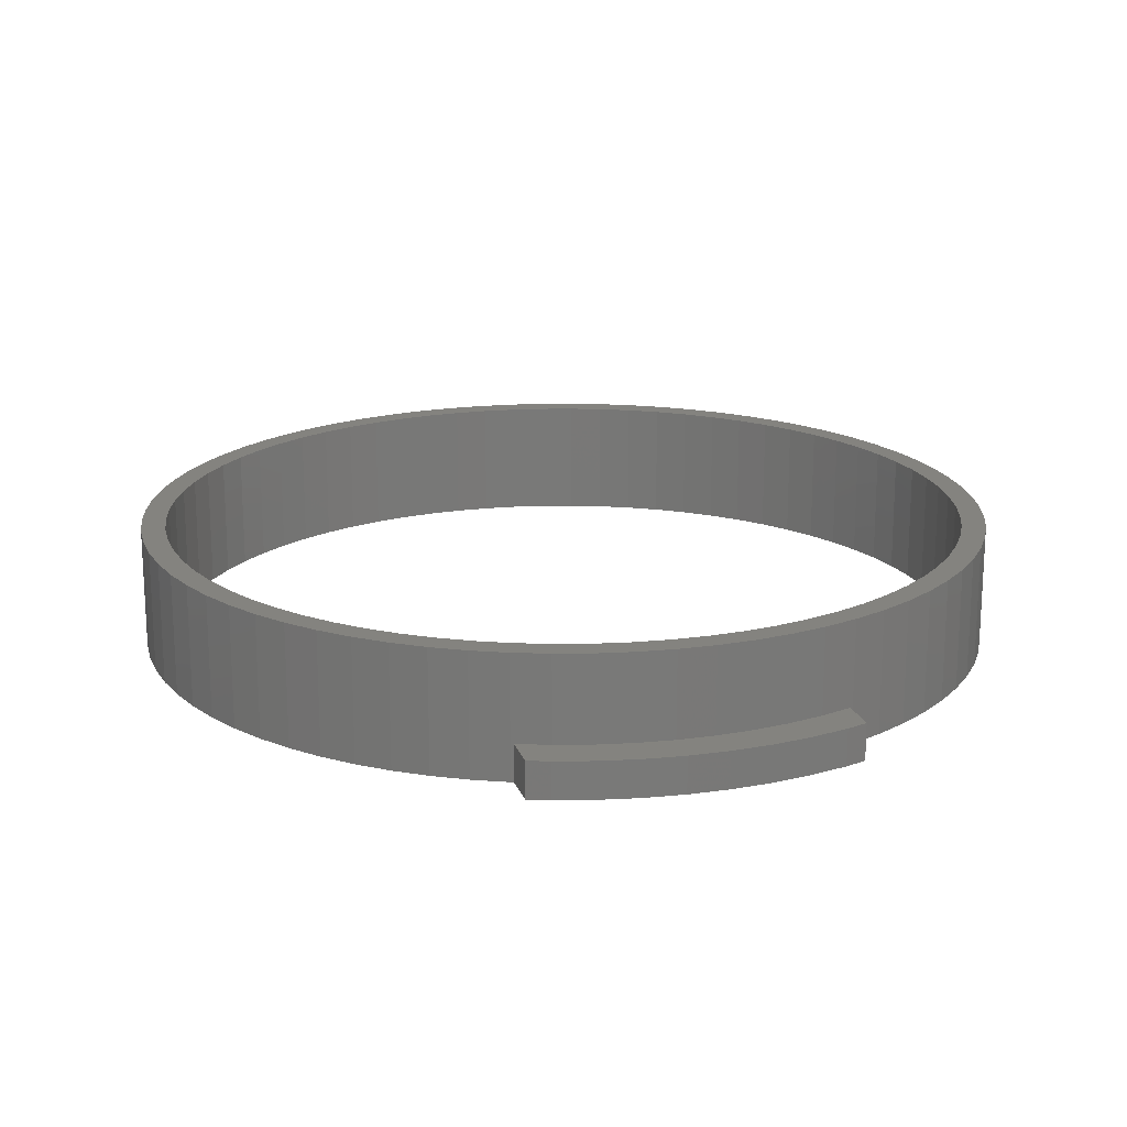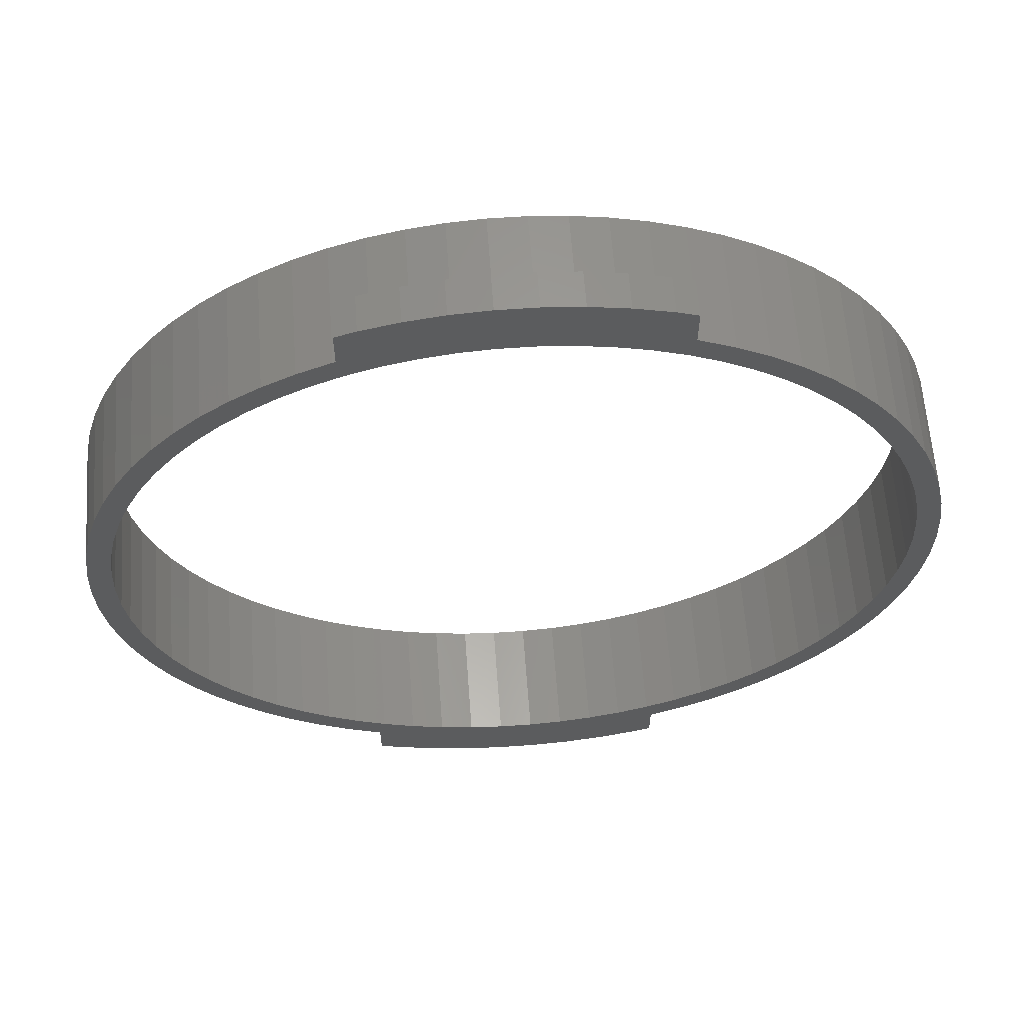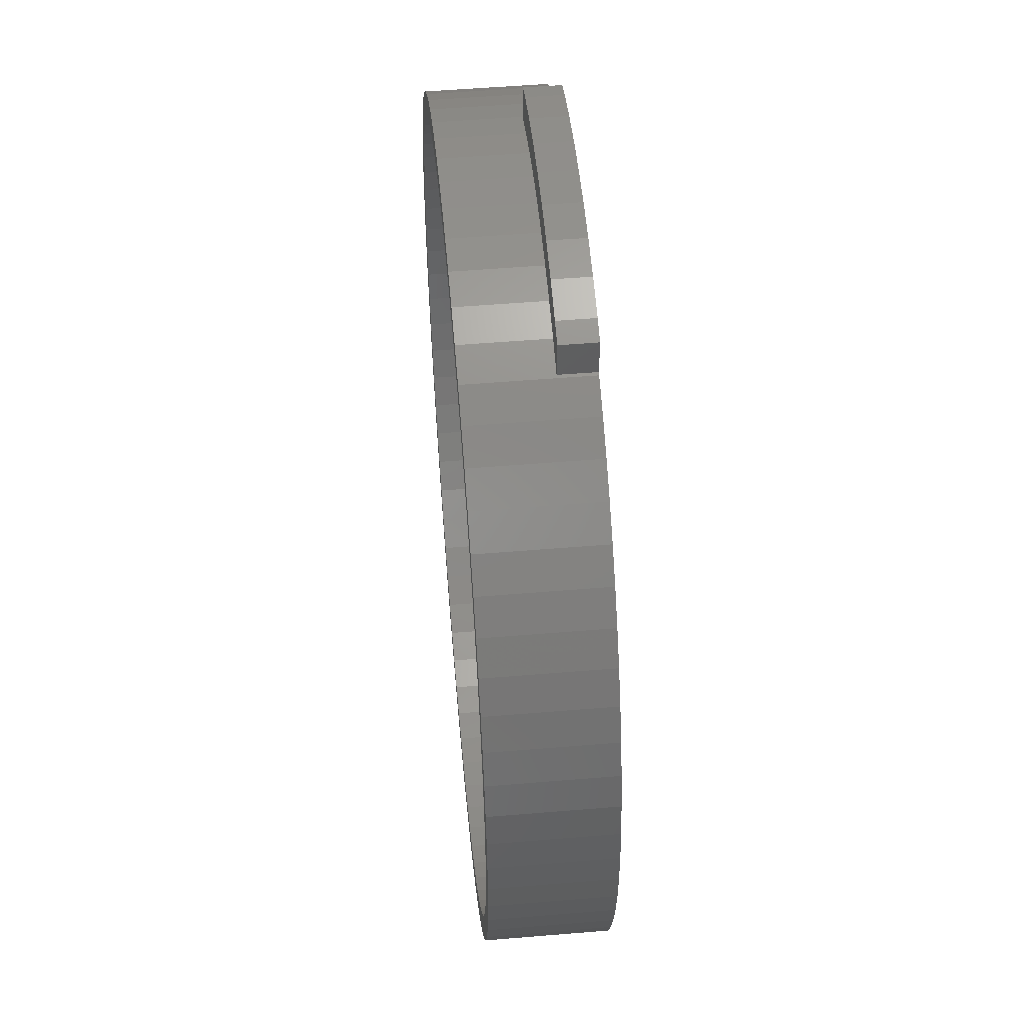
<metadata>
{"format":"stl","ext":"stl","renderer":"f3d","projection":"perspective","resolution":1024,"background":"white","views":[{"elev":18.3,"azim":-15.7,"up":"+Z"},{"elev":61.2,"azim":175.9,"up":"+Y"},{"elev":53.0,"azim":84.9,"up":"+Y"}]}
</metadata>
<code>
# stl→obj: 344 verts, 688 faces
v -35.5 0 0
v -35.37 3.011 0
v -35.37 -3.011 0
v -34.99 6 0
v -34.35 8.945 0
v -33.47 11.83 0
v -32.35 14.62 0
v -30.99 17.31 0
v -32.42 8.441 0
v -29.41 19.88 0
v -30.53 13.8 0
v -27.62 22.3 0
v -27.76 18.76 0
v -25.63 24.56 0
v -26.06 21.05 0
v -23.45 26.65 0
v -24.19 23.18 0
v -21.11 28.54 0
v -22.13 25.15 0
v -18.61 30.23 0
v -19.92 26.93 0
v -15.98 31.7 0
v -17.56 28.53 0
v -13.24 32.94 0
v -15.08 29.91 0
v -13 33.02 0
v -13 36.2 0
v -11.27 36.81 0
v -8.111 37.64 0
v -9.81 32.03 0
v -4.89 38.19 0
v -7.058 32.75 0
v -1.634 38.47 0
v -4.255 33.23 0
v 1.634 38.47 0
v -1.422 33.47 0
v 4.89 38.19 0
v 1.422 33.47 0
v 8.111 37.64 0
v 4.255 33.23 0
v 11.27 36.81 0
v 7.058 32.75 0
v 13 36.2 0
v 9.81 32.03 0
v 13 33.02 0
v 22.13 -25.15 0
v 23.45 -26.65 0
v 19.92 -26.93 0
v 12.49 31.08 0
v 13.24 32.94 0
v 15.98 31.7 0
v 15.08 29.91 0
v 18.61 30.23 0
v 17.56 28.53 0
v 21.11 28.54 0
v 19.92 26.93 0
v 23.45 26.65 0
v 22.13 25.15 0
v 25.63 24.56 0
v 24.19 23.18 0
v 27.62 22.3 0
v 26.06 21.05 0
v 29.41 19.88 0
v 27.76 18.76 0
v 30.99 17.31 0
v 29.25 16.34 0
v 32.35 14.62 0
v 30.53 13.8 0
v 33.47 11.83 0
v 31.59 11.16 0
v 34.35 8.945 0
v 32.42 8.441 0
v 34.99 6 0
v 33.02 5.662 0
v 35.37 3.011 0
v 33.5 0 0
v 35.5 0 0
v 33.38 -2.841 0
v 35.37 -3.011 0
v 33.02 -5.662 0
v 34.99 -6 0
v 32.42 -8.441 0
v 34.35 -8.945 0
v 31.59 -11.16 0
v 33.47 -11.83 0
v 30.53 -13.8 0
v 32.35 -14.62 0
v 29.25 -16.34 0
v 30.99 -17.31 0
v 27.76 -18.76 0
v 29.41 -19.88 0
v 26.06 -21.05 0
v 27.62 -22.3 0
v 24.19 -23.18 0
v 25.63 -24.56 0
v 21.11 -28.54 0
v 17.56 -28.53 0
v 18.61 -30.23 0
v 15.08 -29.91 0
v 15.98 -31.7 0
v 12.49 -31.08 0
v 13.24 -32.94 0
v 9.81 -32.03 0
v 13 -33.02 0
v 13 -36.2 0
v 7.058 -32.75 0
v 11.27 -36.81 0
v 4.255 -33.23 0
v 8.111 -37.64 0
v 1.422 -33.47 0
v 4.89 -38.19 0
v -1.422 -33.47 0
v 1.634 -38.47 0
v -7.058 -32.75 0
v -1.634 -38.47 0
v -9.81 -32.03 0
v -4.89 -38.19 0
v -12.49 -31.08 0
v -8.111 -37.64 0
v -13 -33.02 0
v -11.27 -36.81 0
v -15.08 -29.91 0
v -15.98 -31.7 0
v -17.56 -28.53 0
v -13.24 -32.94 0
v -33.5 0 0
v -33.38 2.841 0
v -22.13 -25.15 0
v -18.61 -30.23 0
v -21.11 -28.54 0
v -26.06 -21.05 0
v -23.45 -26.65 0
v -29.25 -16.34 0
v -25.63 -24.56 0
v -30.53 -13.8 0
v -27.62 -22.3 0
v -29.41 -19.88 0
v -30.99 -17.31 0
v -32.35 -14.62 0
v -33.47 -11.83 0
v -34.35 -8.945 0
v -34.99 -6 0
v -33.38 -2.841 0
v -33.02 -5.662 0
v -32.42 -8.441 0
v -31.59 -11.16 0
v -27.76 -18.76 0
v -24.19 -23.18 0
v -29.25 16.34 0
v -4.255 -33.23 0
v -19.92 -26.93 0
v 33.38 2.841 0
v -12.49 31.08 0
v -31.59 11.16 0
v -33.02 5.662 0
v -13 -36.2 0
v -35.5 0 10
v -35.37 3.011 10
v -35.37 -3.011 10
v -34.99 -6 10
v -34.35 -8.945 10
v -33.47 -11.83 10
v -32.35 -14.62 10
v -30.99 -17.31 10
v -29.41 -19.88 10
v -27.62 -22.3 10
v -25.63 -24.56 10
v -23.45 -26.65 10
v -21.11 -28.54 10
v -18.61 -30.23 10
v -15.98 -31.7 10
v -13.24 -32.94 10
v -10.4 -33.94 3
v -13 -33.02 3
v -10.4 -33.94 10
v -13 -36.2 3
v -11.27 -36.81 3
v -8.111 -37.64 3
v -4.89 -38.19 3
v -1.634 -38.47 3
v 1.634 -38.47 3
v 4.89 -38.19 3
v 8.111 -37.64 3
v 11.27 -36.81 3
v 13 -36.2 3
v 13 -33.02 3
v 10.4 -33.94 10
v 10.4 -33.94 3
v 13.24 -32.94 10
v 15.98 -31.7 10
v 18.61 -30.23 10
v 21.11 -28.54 10
v 23.45 -26.65 10
v 25.63 -24.56 10
v 27.62 -22.3 10
v 29.41 -19.88 10
v 30.99 -17.31 10
v 32.35 -14.62 10
v 33.47 -11.83 10
v 34.35 -8.945 10
v 34.99 -6 10
v 35.37 -3.011 10
v 35.5 0 10
v 35.37 3.011 10
v 34.99 6 10
v 34.35 8.945 10
v 33.47 11.83 10
v 32.35 14.62 10
v 30.99 17.31 10
v 29.41 19.88 10
v 27.62 22.3 10
v 25.63 24.56 10
v 23.45 26.65 10
v 21.11 28.54 10
v 18.61 30.23 10
v 15.98 31.7 10
v 13.24 32.94 10
v 10.4 33.94 3
v 10.4 33.94 10
v 13 33.02 3
v 13 36.2 3
v 11.27 36.81 3
v 8.111 37.64 3
v 4.89 38.19 3
v 1.634 38.47 3
v -1.634 38.47 3
v -4.89 38.19 3
v -8.111 37.64 3
v -11.27 36.81 3
v -13 36.2 3
v -13 33.02 3
v -13.24 32.94 10
v -10.4 33.94 10
v -10.4 33.94 3
v -15.98 31.7 10
v -18.61 30.23 10
v -21.11 28.54 10
v -23.45 26.65 10
v -25.63 24.56 10
v -27.62 22.3 10
v -29.41 19.88 10
v -30.99 17.31 10
v -32.35 14.62 10
v -33.47 11.83 10
v -34.35 8.945 10
v -34.99 6 10
v -33.38 2.841 10
v -33.5 0 10
v -33.38 -2.841 10
v -33.02 5.662 10
v -32.42 8.441 10
v -31.59 11.16 10
v -30.53 13.8 10
v -29.25 16.34 10
v -27.76 18.76 10
v -26.06 21.05 10
v -24.19 23.18 10
v -22.13 25.15 10
v -19.92 26.93 10
v -17.56 28.53 10
v -15.08 29.91 10
v -12.49 31.08 10
v -9.81 32.03 10
v -7.058 32.75 10
v -4.255 33.23 10
v -1.422 33.47 10
v 1.422 33.47 10
v 4.255 33.23 10
v 7.058 32.75 10
v 9.81 32.03 10
v 12.49 31.08 10
v 15.08 29.91 10
v 17.56 28.53 10
v 19.92 26.93 10
v 22.13 25.15 10
v 24.19 23.18 10
v 26.06 21.05 10
v 27.76 18.76 10
v 29.25 16.34 10
v 30.53 13.8 10
v 31.59 11.16 10
v 32.42 8.441 10
v 33.02 5.662 10
v 33.38 2.841 10
v 33.5 0 10
v 33.38 -2.841 10
v 33.02 -5.662 10
v 32.42 -8.441 10
v 31.59 -11.16 10
v 30.53 -13.8 10
v 29.25 -16.34 10
v 27.76 -18.76 10
v 26.06 -21.05 10
v 24.19 -23.18 10
v 22.13 -25.15 10
v 19.92 -26.93 10
v 17.56 -28.53 10
v 15.08 -29.91 10
v 12.49 -31.08 10
v 9.81 -32.03 10
v 7.058 -32.75 10
v 4.255 -33.23 10
v 1.422 -33.47 10
v -1.422 -33.47 10
v -4.255 -33.23 10
v -7.058 -32.75 10
v -9.81 -32.03 10
v -12.49 -31.08 10
v -15.08 -29.91 10
v -17.56 -28.53 10
v -19.92 -26.93 10
v -22.13 -25.15 10
v -24.19 -23.18 10
v -26.06 -21.05 10
v -27.76 -18.76 10
v -29.25 -16.34 10
v -30.53 -13.8 10
v -31.59 -11.16 10
v -32.42 -8.441 10
v -33.02 -5.662 10
v -4.509 35.21 10
v -1.507 35.47 10
v -7.479 34.7 10
v 1.507 35.47 10
v 4.509 35.21 10
v 7.479 34.7 10
v 7.479 -34.7 10
v 4.509 -35.21 10
v 1.507 -35.47 10
v -1.507 -35.47 10
v -4.509 -35.21 10
v -7.479 -34.7 10
v -7.479 -34.7 3
v -4.509 -35.21 3
v -1.507 -35.47 3
v 4.509 -35.21 3
v 1.507 -35.47 3
v 7.479 -34.7 3
v -4.509 35.21 3
v -1.507 35.47 3
v 1.507 35.47 3
v -7.479 34.7 3
v 4.509 35.21 3
v 7.479 34.7 3
f 1 2 3
f 3 2 4
f 3 4 5
f 3 5 6
f 3 6 7
f 3 7 8
f 9 8 10
f 11 10 12
f 13 12 14
f 15 14 16
f 17 16 18
f 19 18 20
f 21 20 22
f 23 22 24
f 25 24 26
f 26 27 28
f 26 28 29
f 30 29 31
f 32 31 33
f 34 33 35
f 36 35 37
f 38 37 39
f 40 39 41
f 42 41 43
f 44 43 45
f 46 47 48
f 49 50 51
f 52 51 53
f 54 53 55
f 56 55 57
f 58 57 59
f 60 59 61
f 62 61 63
f 64 63 65
f 66 65 67
f 68 67 69
f 70 69 71
f 72 71 73
f 74 73 75
f 76 75 77
f 78 77 79
f 80 79 81
f 82 81 83
f 84 83 85
f 86 85 87
f 88 87 89
f 90 89 91
f 92 91 93
f 94 93 95
f 46 95 47
f 48 47 96
f 97 96 98
f 99 98 100
f 101 100 102
f 103 104 105
f 106 105 107
f 108 107 109
f 110 109 111
f 112 111 113
f 114 113 115
f 116 115 117
f 118 117 119
f 120 119 121
f 122 119 120
f 123 124 125
f 13 14 15
f 126 3 127
f 128 129 130
f 131 130 132
f 133 132 134
f 135 134 136
f 3 136 137
f 3 137 138
f 3 138 139
f 3 139 140
f 3 140 141
f 3 141 142
f 143 3 126
f 144 3 143
f 145 3 144
f 146 3 145
f 135 3 146
f 133 134 135
f 3 135 136
f 147 132 133
f 131 132 147
f 148 130 131
f 128 130 148
f 11 12 149
f 114 115 116
f 150 113 114
f 116 117 118
f 118 119 122
f 122 120 125
f 124 123 151
f 122 125 124
f 151 129 128
f 152 75 76
f 72 73 74
f 74 75 152
f 76 77 78
f 78 79 80
f 80 81 82
f 82 83 84
f 84 85 86
f 86 87 88
f 88 89 90
f 90 91 92
f 92 93 94
f 94 95 46
f 48 96 97
f 97 98 99
f 99 100 101
f 101 104 103
f 101 102 104
f 103 105 106
f 106 107 108
f 153 29 30
f 108 109 110
f 110 111 112
f 25 29 153
f 25 26 29
f 30 31 32
f 32 33 34
f 34 35 36
f 36 37 38
f 149 12 13
f 38 39 40
f 154 10 11
f 9 10 154
f 3 8 9
f 155 3 9
f 127 3 155
f 120 121 156
f 129 151 123
f 15 16 17
f 17 18 19
f 19 20 21
f 21 22 23
f 23 24 25
f 40 41 42
f 42 43 44
f 44 45 50
f 44 50 49
f 49 51 52
f 52 53 54
f 54 55 56
f 56 57 58
f 58 59 60
f 60 61 62
f 62 63 64
f 64 65 66
f 66 67 68
f 68 69 70
f 70 71 72
f 112 113 150
f 1 157 2
f 2 157 158
f 1 3 157
f 157 3 159
f 3 142 159
f 159 142 160
f 142 141 160
f 160 141 161
f 141 140 161
f 161 140 162
f 140 139 162
f 162 139 163
f 139 138 163
f 163 138 164
f 138 137 164
f 164 137 165
f 137 136 165
f 165 136 166
f 136 134 166
f 166 134 167
f 167 134 132
f 168 167 132
f 168 132 130
f 169 168 130
f 169 130 129
f 170 169 129
f 170 129 123
f 171 170 123
f 171 123 125
f 172 171 125
f 172 125 120
f 173 172 174
f 174 172 120
f 175 172 173
f 156 176 120
f 120 176 174
f 176 156 121
f 177 176 121
f 177 121 119
f 178 177 119
f 178 119 117
f 179 178 117
f 179 117 115
f 180 179 115
f 180 115 113
f 181 180 113
f 181 113 111
f 182 181 111
f 182 111 109
f 183 182 109
f 183 109 107
f 184 183 107
f 184 107 105
f 185 184 105
f 185 105 104
f 186 185 104
f 187 188 186
f 189 187 186
f 104 102 186
f 102 189 186
f 189 102 100
f 190 189 100
f 190 100 98
f 191 190 98
f 191 98 96
f 192 191 96
f 192 96 47
f 193 192 47
f 193 47 95
f 194 193 95
f 194 95 93
f 195 194 93
f 195 93 91
f 196 195 91
f 196 91 89
f 197 196 89
f 197 89 87
f 198 197 87
f 198 87 85
f 199 198 85
f 199 85 83
f 200 199 83
f 200 83 81
f 201 200 81
f 201 81 79
f 202 201 79
f 202 79 77
f 203 202 77
f 77 75 204
f 203 77 204
f 75 73 205
f 204 75 205
f 73 71 206
f 205 73 206
f 71 69 207
f 206 71 207
f 69 67 208
f 207 69 208
f 67 65 209
f 208 67 209
f 65 63 210
f 209 65 210
f 63 61 211
f 210 63 211
f 61 59 212
f 211 61 212
f 57 213 59
f 59 213 212
f 55 214 57
f 57 214 213
f 53 215 55
f 55 215 214
f 51 216 53
f 53 216 215
f 50 217 51
f 51 217 216
f 218 219 220
f 220 219 217
f 220 217 50
f 220 50 45
f 220 45 43
f 221 220 43
f 41 222 43
f 43 222 221
f 39 223 41
f 41 223 222
f 37 224 39
f 39 224 223
f 35 225 37
f 37 225 224
f 33 226 35
f 35 226 225
f 31 227 33
f 33 227 226
f 29 228 31
f 31 228 227
f 28 229 29
f 29 229 228
f 27 230 28
f 28 230 229
f 26 231 27
f 27 231 230
f 24 232 26
f 231 232 233
f 26 232 231
f 231 233 234
f 22 235 24
f 24 235 232
f 20 236 22
f 22 236 235
f 18 237 20
f 20 237 236
f 16 238 18
f 18 238 237
f 14 239 16
f 16 239 238
f 12 240 14
f 14 240 239
f 10 241 12
f 12 241 240
f 8 242 10
f 10 242 241
f 7 243 8
f 8 243 242
f 6 244 7
f 7 244 243
f 5 245 6
f 6 245 244
f 4 246 5
f 5 246 245
f 2 158 4
f 4 158 246
f 127 247 248
f 126 127 248
f 248 249 143
f 126 248 143
f 155 250 247
f 127 155 247
f 9 251 250
f 155 9 250
f 154 252 251
f 9 154 251
f 11 253 252
f 154 11 252
f 149 254 253
f 11 149 253
f 13 255 254
f 149 13 254
f 15 256 255
f 13 15 255
f 17 257 256
f 15 17 256
f 19 258 257
f 17 19 257
f 21 259 258
f 19 21 258
f 23 260 259
f 21 23 259
f 25 261 260
f 23 25 260
f 153 262 261
f 25 153 261
f 30 263 262
f 153 30 262
f 32 264 263
f 30 32 263
f 34 265 264
f 32 34 264
f 36 266 265
f 34 36 265
f 38 267 266
f 36 38 266
f 40 268 267
f 38 40 267
f 42 269 268
f 40 42 268
f 44 270 269
f 42 44 269
f 49 271 270
f 44 49 270
f 52 272 271
f 49 52 271
f 54 273 272
f 52 54 272
f 56 274 273
f 54 56 273
f 58 275 274
f 56 58 274
f 60 276 275
f 58 60 275
f 277 276 62
f 62 276 60
f 278 277 64
f 64 277 62
f 279 278 66
f 66 278 64
f 280 279 68
f 68 279 66
f 281 280 70
f 70 280 68
f 282 281 72
f 72 281 70
f 283 282 74
f 74 282 72
f 284 283 152
f 152 283 74
f 285 284 76
f 76 284 152
f 285 76 286
f 286 76 78
f 286 78 287
f 287 78 80
f 287 80 288
f 288 80 82
f 288 82 289
f 289 82 84
f 289 84 290
f 290 84 86
f 290 86 291
f 291 86 88
f 291 88 292
f 292 88 90
f 292 90 293
f 293 90 92
f 293 92 294
f 294 92 94
f 294 94 295
f 295 94 46
f 295 46 296
f 296 46 48
f 296 48 297
f 297 48 97
f 297 97 298
f 298 97 99
f 298 99 299
f 299 99 101
f 299 101 300
f 300 101 103
f 300 103 301
f 301 103 106
f 301 106 302
f 302 106 108
f 302 108 303
f 303 108 110
f 303 110 304
f 304 110 112
f 304 112 305
f 305 112 150
f 305 150 306
f 306 150 114
f 306 114 307
f 307 114 116
f 307 116 308
f 308 116 118
f 308 118 309
f 309 118 122
f 309 122 310
f 310 122 124
f 310 124 311
f 311 124 151
f 311 151 312
f 312 151 128
f 312 128 313
f 313 128 148
f 314 313 148
f 131 314 148
f 315 314 131
f 147 315 131
f 316 315 147
f 133 316 147
f 317 316 133
f 135 317 133
f 318 317 135
f 146 318 135
f 319 318 146
f 145 319 146
f 320 319 145
f 144 320 145
f 249 320 144
f 143 249 144
f 158 157 159
f 161 158 160
f 160 158 159
f 162 158 161
f 163 158 162
f 164 158 163
f 319 158 164
f 319 320 158
f 264 265 321
f 255 256 238
f 257 258 237
f 241 158 240
f 242 158 241
f 243 158 242
f 244 158 243
f 245 158 244
f 246 158 245
f 318 319 165
f 294 295 194
f 310 311 171
f 288 289 200
f 265 266 322
f 258 259 236
f 252 253 158
f 262 263 323
f 253 254 239
f 240 253 239
f 240 158 253
f 239 254 238
f 254 255 238
f 238 256 237
f 256 257 237
f 237 258 236
f 251 252 158
f 236 259 235
f 235 260 232
f 232 261 233
f 233 262 323
f 323 263 321
f 263 264 321
f 321 265 322
f 259 260 235
f 322 266 324
f 260 261 232
f 324 267 325
f 261 262 233
f 325 268 326
f 326 269 219
f 307 308 175
f 219 270 217
f 250 251 158
f 217 271 216
f 216 272 215
f 215 273 214
f 214 274 213
f 213 275 212
f 212 276 211
f 211 277 210
f 210 278 209
f 209 279 208
f 208 280 207
f 207 281 206
f 206 282 205
f 205 283 204
f 204 284 203
f 203 285 202
f 285 286 202
f 202 287 201
f 201 288 200
f 266 267 324
f 200 289 199
f 267 268 325
f 199 290 198
f 268 269 326
f 198 291 197
f 269 270 219
f 197 292 196
f 270 271 217
f 196 293 195
f 271 272 216
f 195 294 194
f 272 273 215
f 194 295 193
f 273 274 214
f 193 296 192
f 274 275 213
f 192 297 191
f 275 276 212
f 191 298 190
f 276 277 211
f 190 299 189
f 277 278 210
f 189 300 187
f 278 279 209
f 187 301 327
f 279 280 208
f 327 302 328
f 280 281 207
f 328 303 329
f 281 282 206
f 329 304 330
f 282 283 205
f 330 305 331
f 283 284 204
f 331 306 332
f 284 285 203
f 332 307 175
f 286 287 202
f 175 308 172
f 308 309 172
f 172 310 171
f 289 290 199
f 171 311 170
f 290 291 198
f 170 312 169
f 291 292 197
f 169 313 168
f 292 293 196
f 168 314 167
f 293 294 195
f 167 315 166
f 315 316 166
f 166 317 165
f 311 312 170
f 317 318 165
f 165 319 164
f 320 249 158
f 312 313 169
f 313 314 168
f 316 317 166
f 249 248 158
f 295 296 193
f 296 297 192
f 297 298 191
f 298 299 190
f 299 300 189
f 300 301 187
f 301 302 327
f 302 303 328
f 303 304 329
f 304 305 330
f 305 306 331
f 306 307 332
f 314 315 167
f 309 310 172
f 248 247 158
f 287 288 201
f 247 250 158
f 175 173 333
f 332 175 333
f 174 176 177
f 179 174 178
f 178 174 177
f 180 174 179
f 181 174 180
f 173 174 181
f 334 333 182
f 335 334 183
f 336 337 184
f 186 188 185
f 188 338 185
f 185 336 184
f 184 337 183
f 337 335 183
f 183 334 182
f 182 333 181
f 333 173 181
f 338 336 185
f 327 338 188
f 187 327 188
f 339 340 230
f 230 231 234
f 340 341 230
f 342 230 234
f 342 339 230
f 341 221 230
f 343 221 341
f 344 221 343
f 218 221 344
f 220 221 218
f 221 222 230
f 222 223 230
f 223 224 230
f 224 225 230
f 225 226 230
f 226 227 230
f 227 228 230
f 228 229 230
f 344 326 218
f 218 326 219
f 234 233 342
f 342 233 323
f 342 323 339
f 339 323 321
f 339 321 340
f 340 321 322
f 340 322 341
f 341 322 324
f 341 324 343
f 343 324 325
f 343 325 344
f 344 325 326
f 328 336 338
f 327 328 338
f 329 337 336
f 328 329 336
f 330 335 337
f 329 330 337
f 331 334 335
f 330 331 335
f 332 333 334
f 331 332 334

</code>
